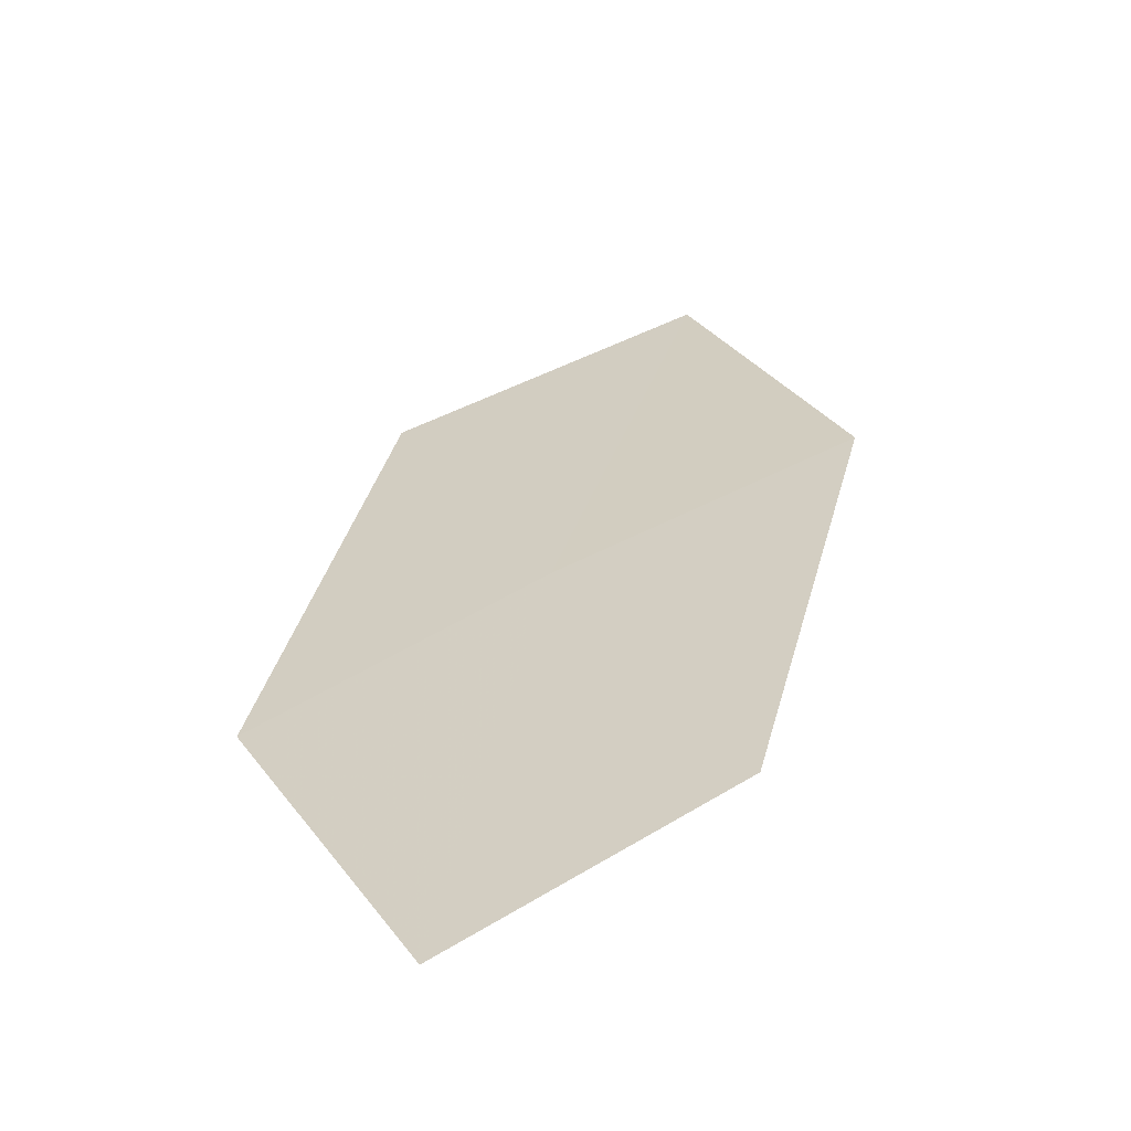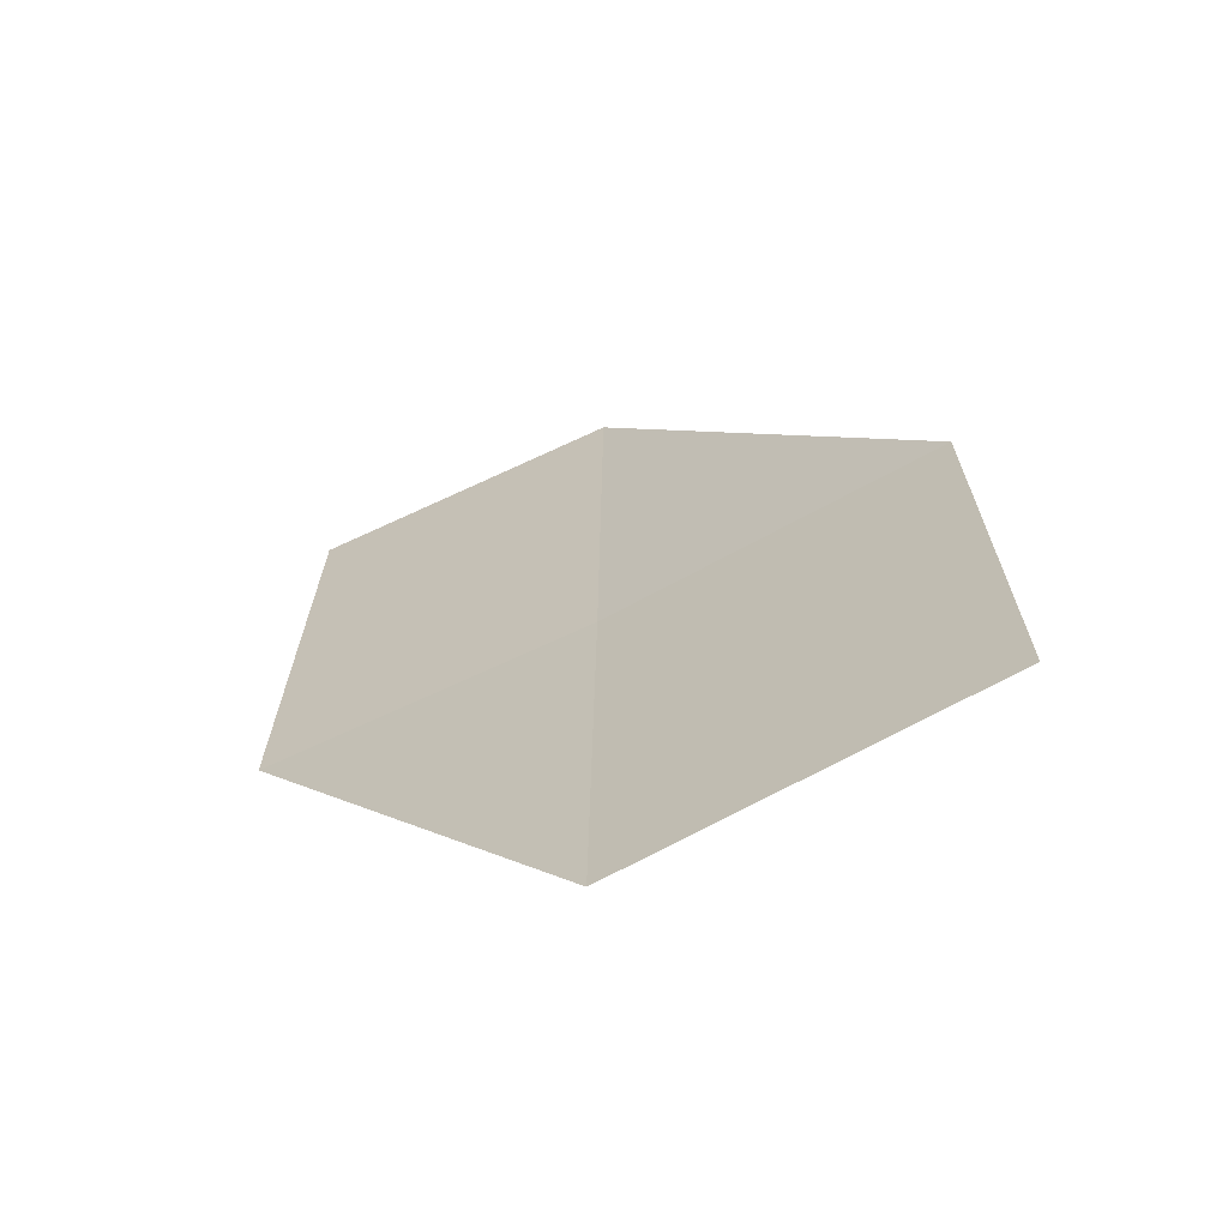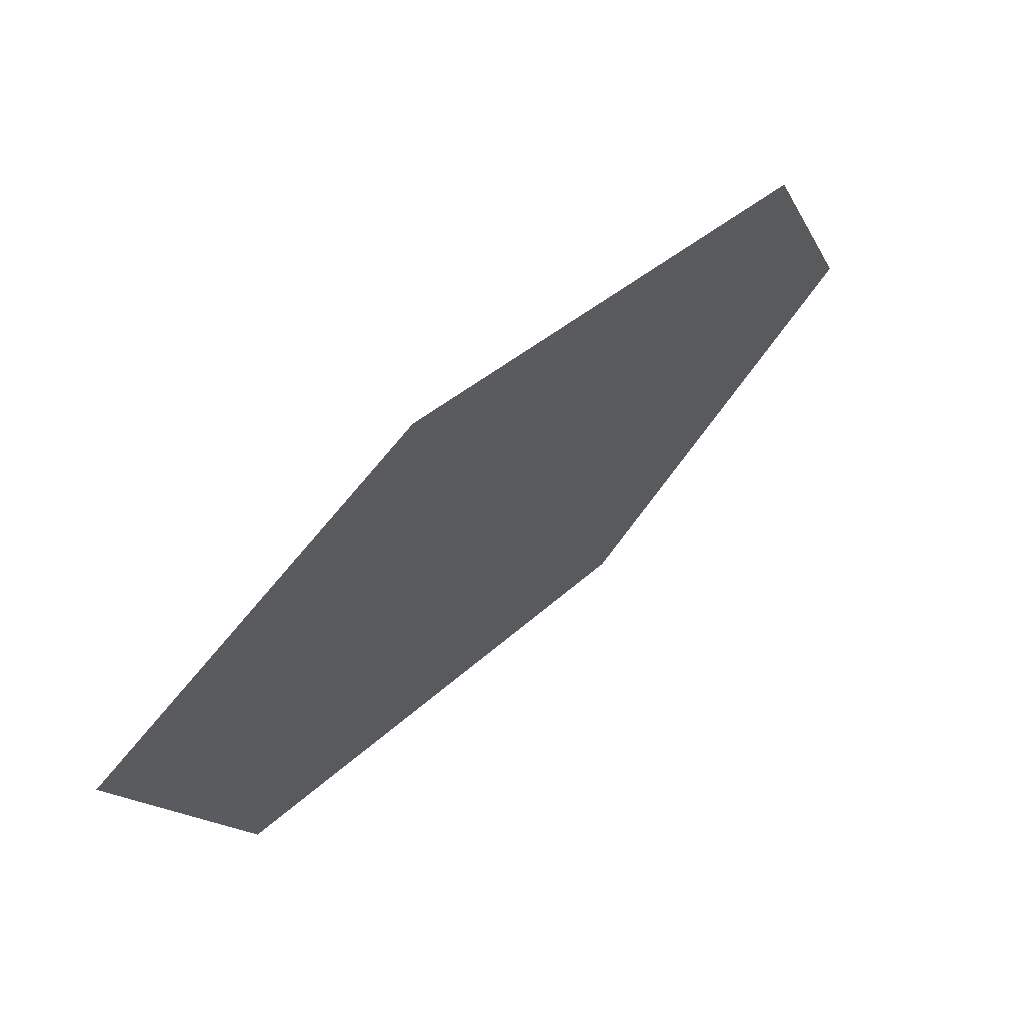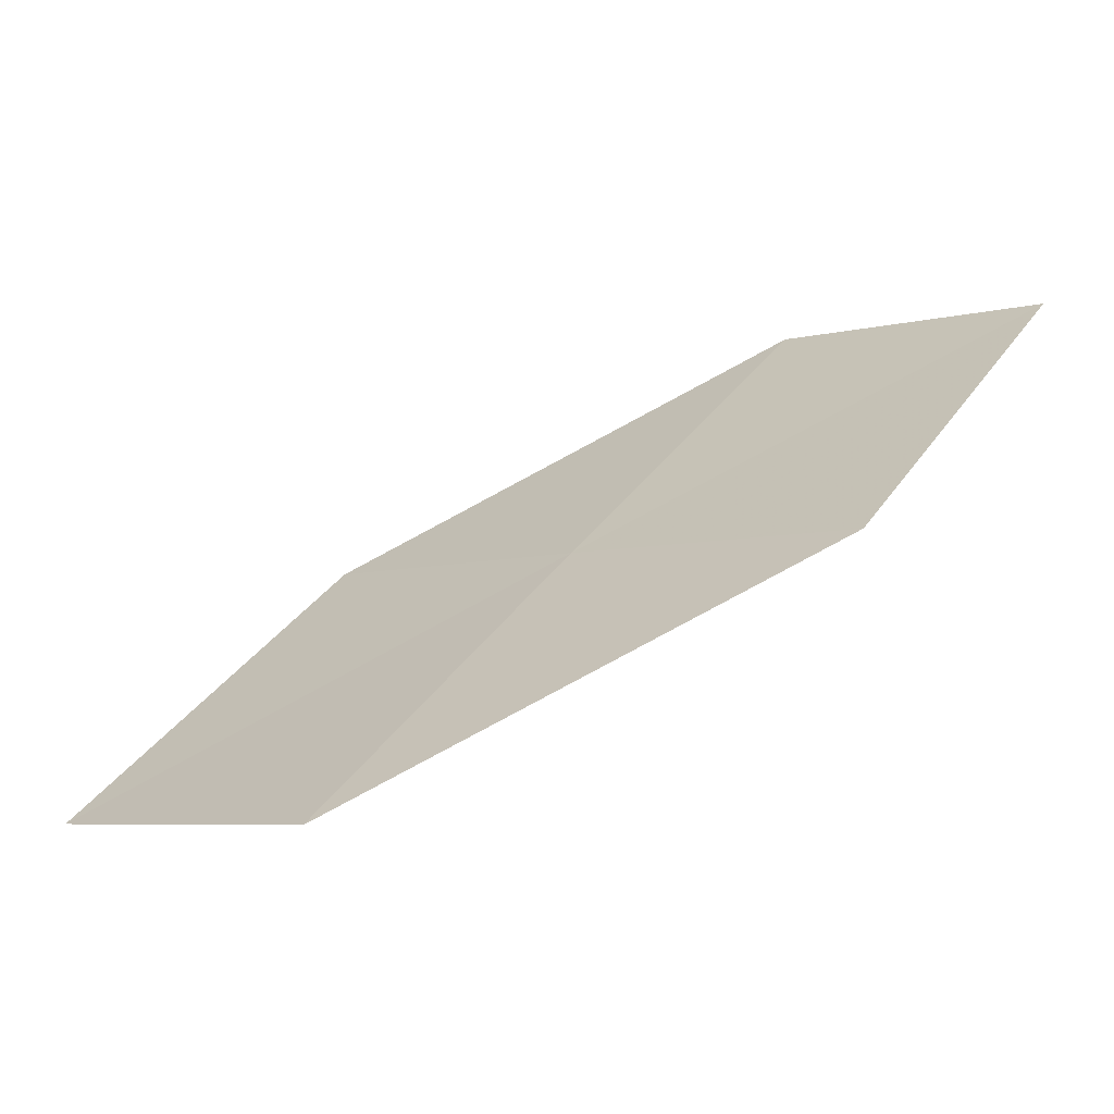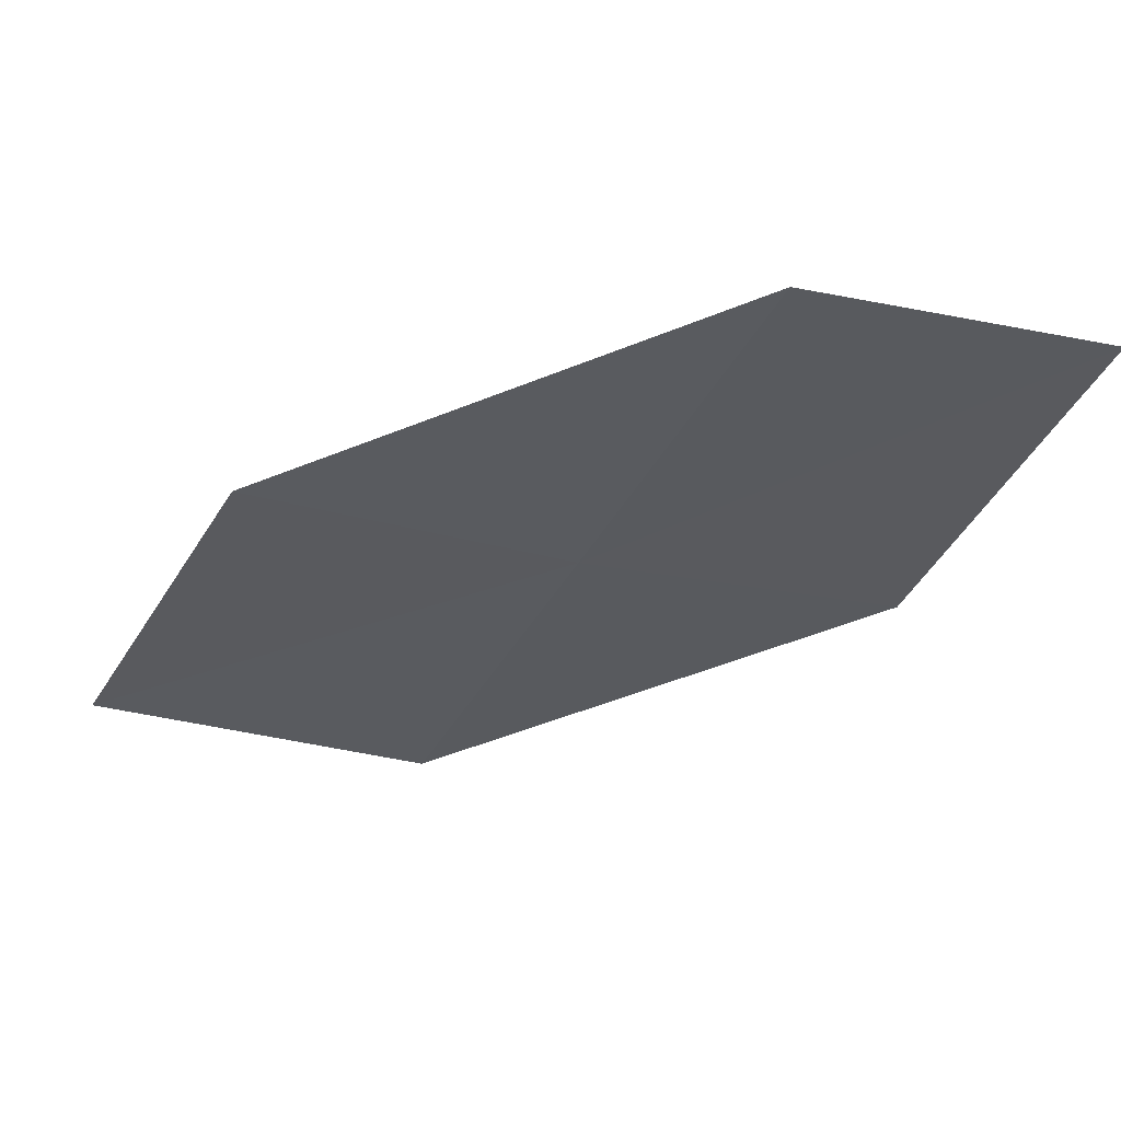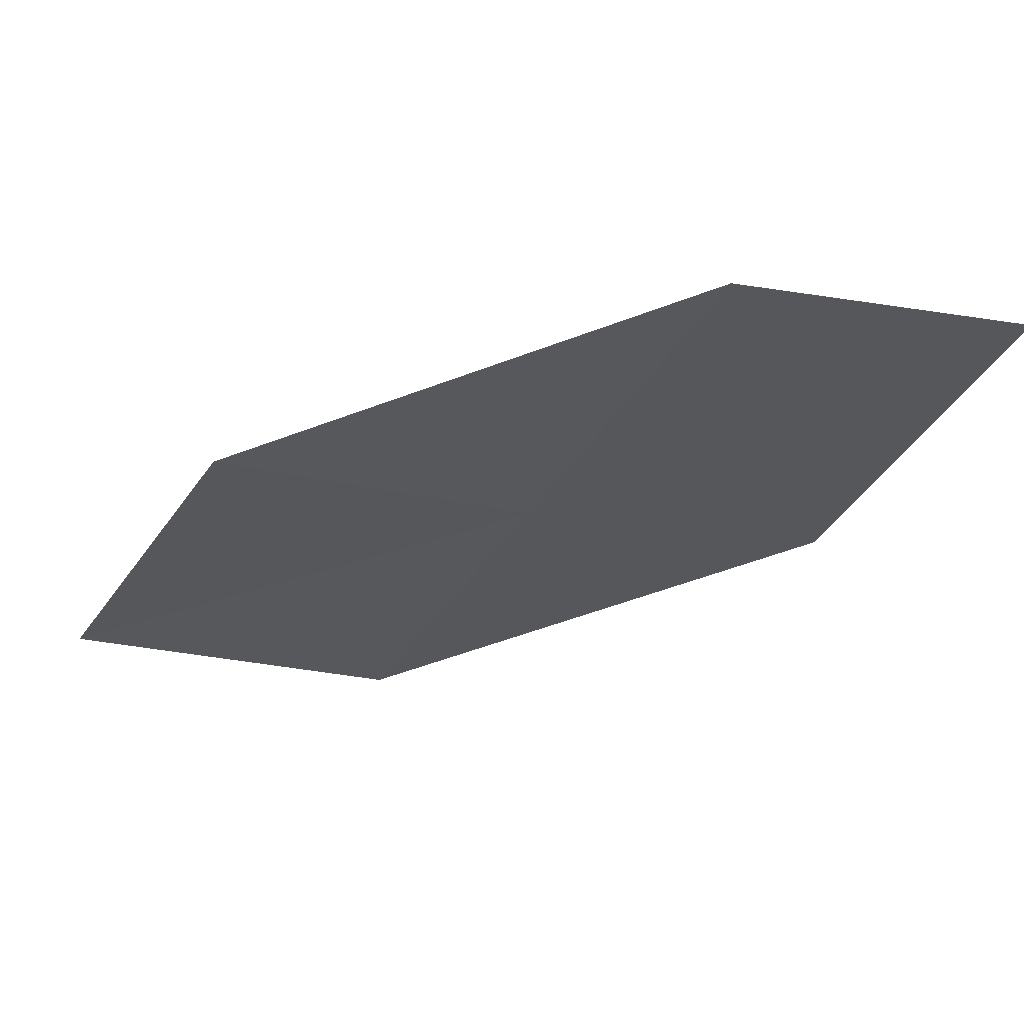
<metadata>
{"format":"obj","ext":"obj","renderer":"f3d","projection":"perspective","resolution":1024,"background":"white","views":[{"elev":63.2,"azim":134.5,"up":"+Z"},{"elev":-24.6,"azim":-157.9,"up":"+Y"},{"elev":5.0,"azim":-73.4,"up":"+Y"},{"elev":-4.3,"azim":25.7,"up":"+Z"},{"elev":23.9,"azim":-16.5,"up":"+Y"},{"elev":27.7,"azim":-18.5,"up":"+Y"}]}
</metadata>
<code>
v -4.001 -13.63 30.45
v -4.855 -13.34 30.44
v -5.169 -14.2 29.75
v -4.261 -14.51 29.77
v -3.13 -13.86 30.46
v -3.737 -12.73 31.13
v -2.922 -12.94 31.13
f 1 2 3
f 1 3 4
f 1 4 5
f 1 6 2
f 1 7 6
f 1 5 7

</code>
